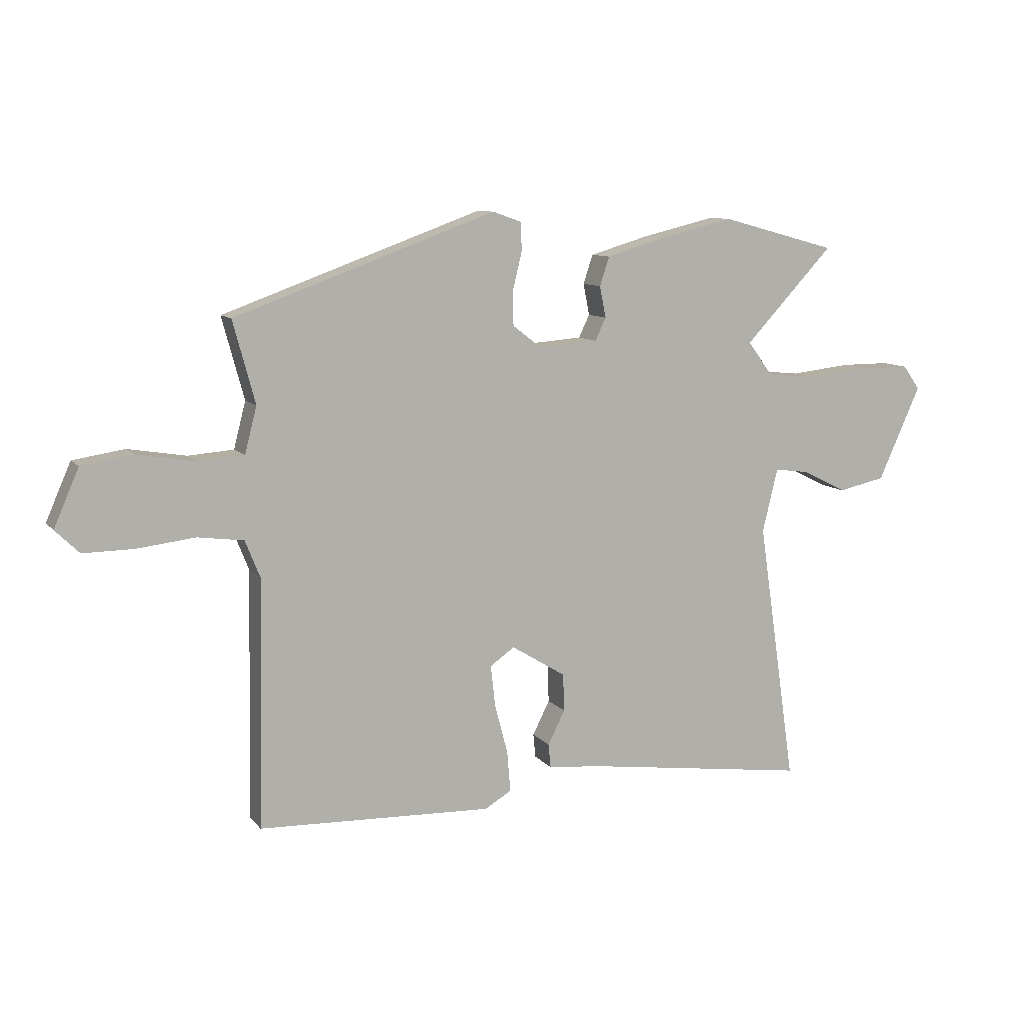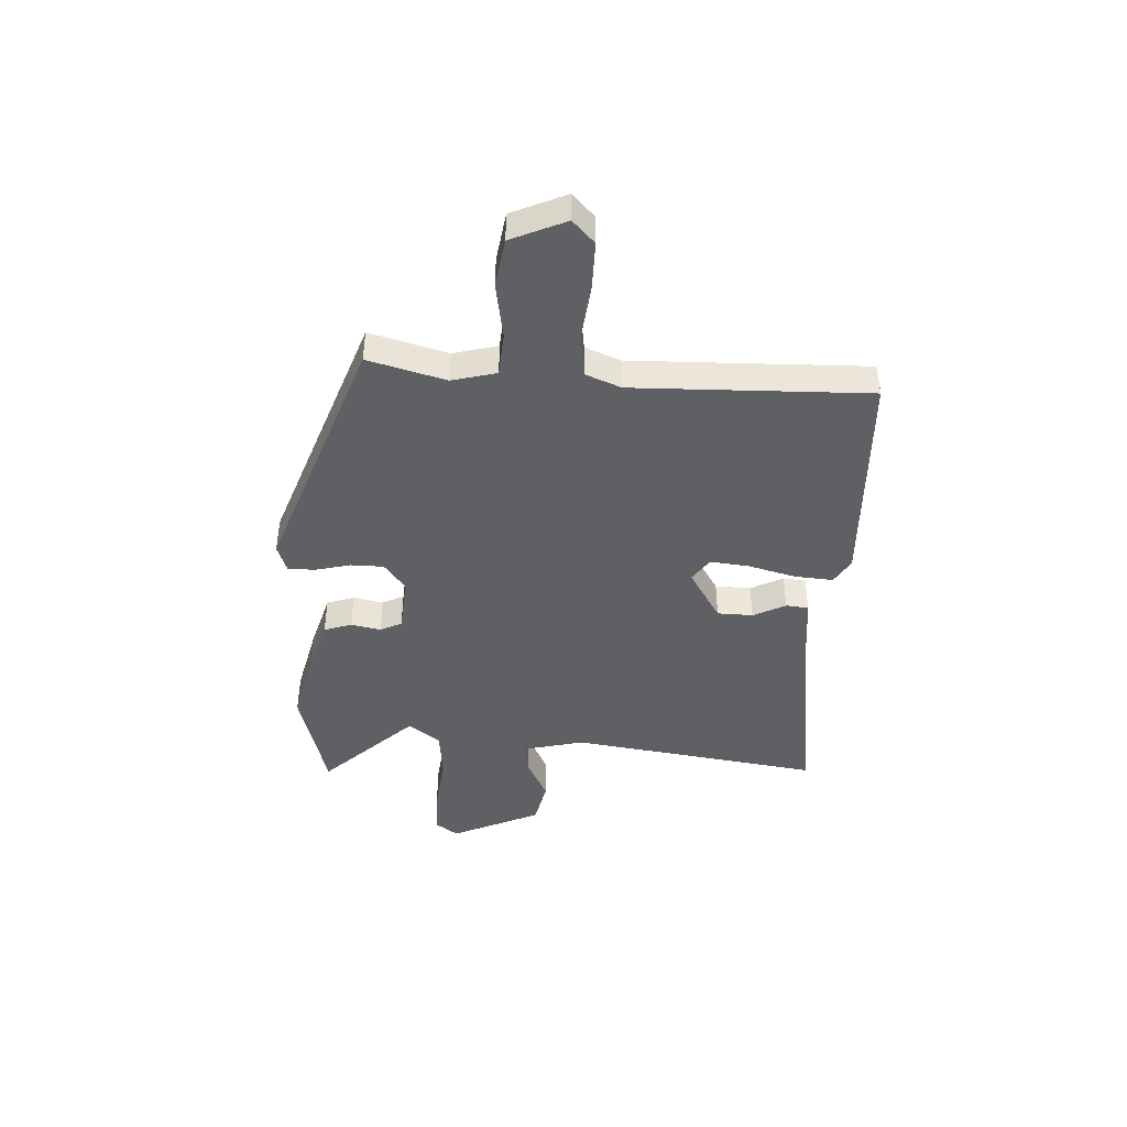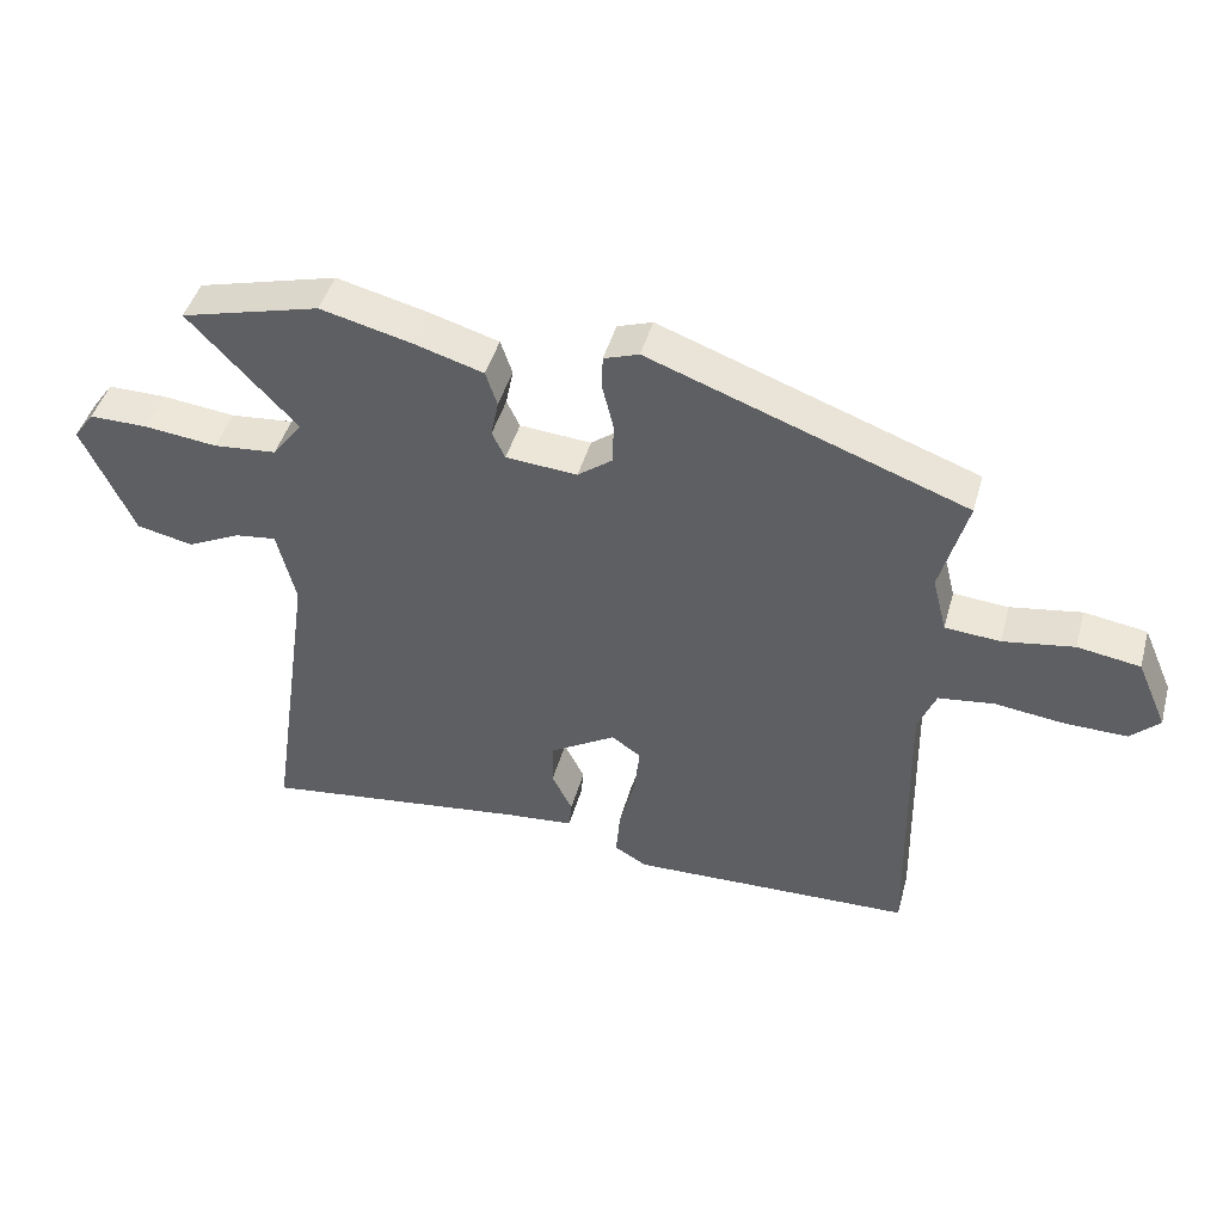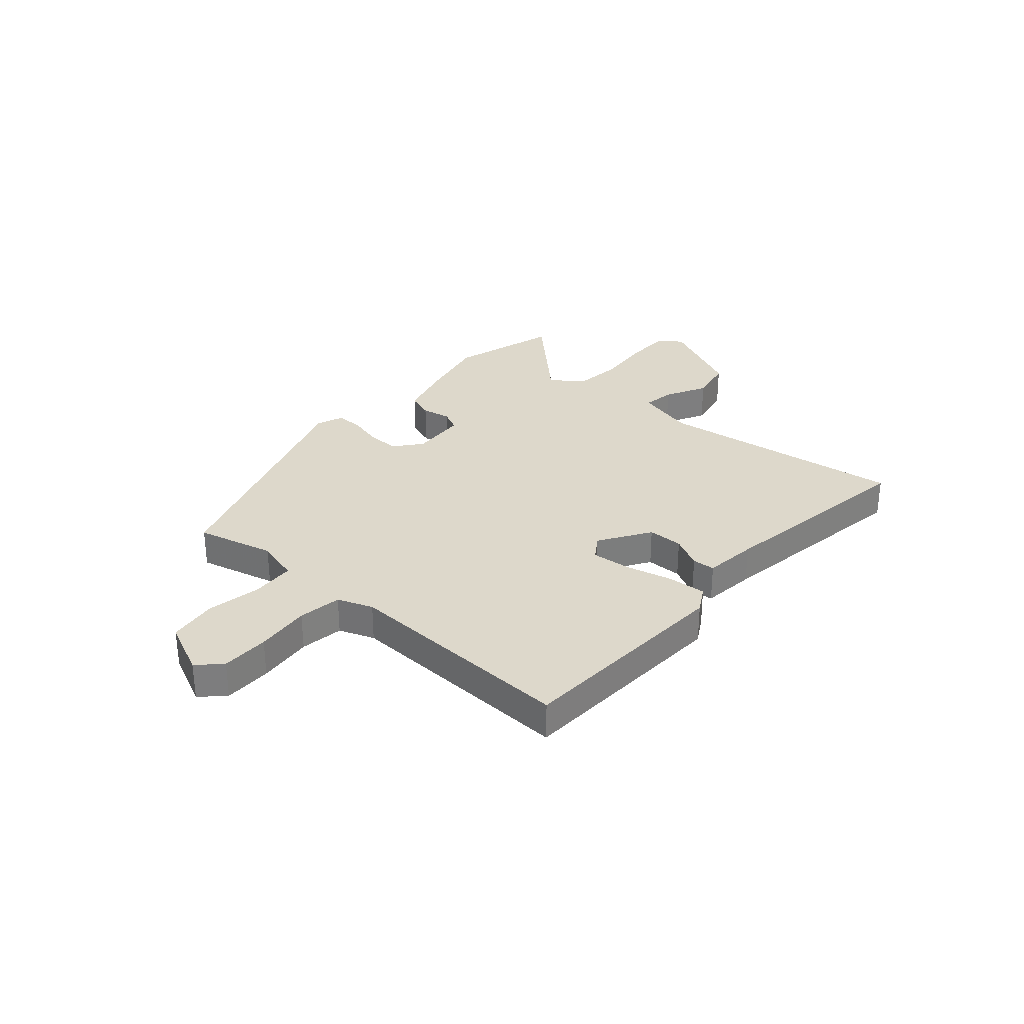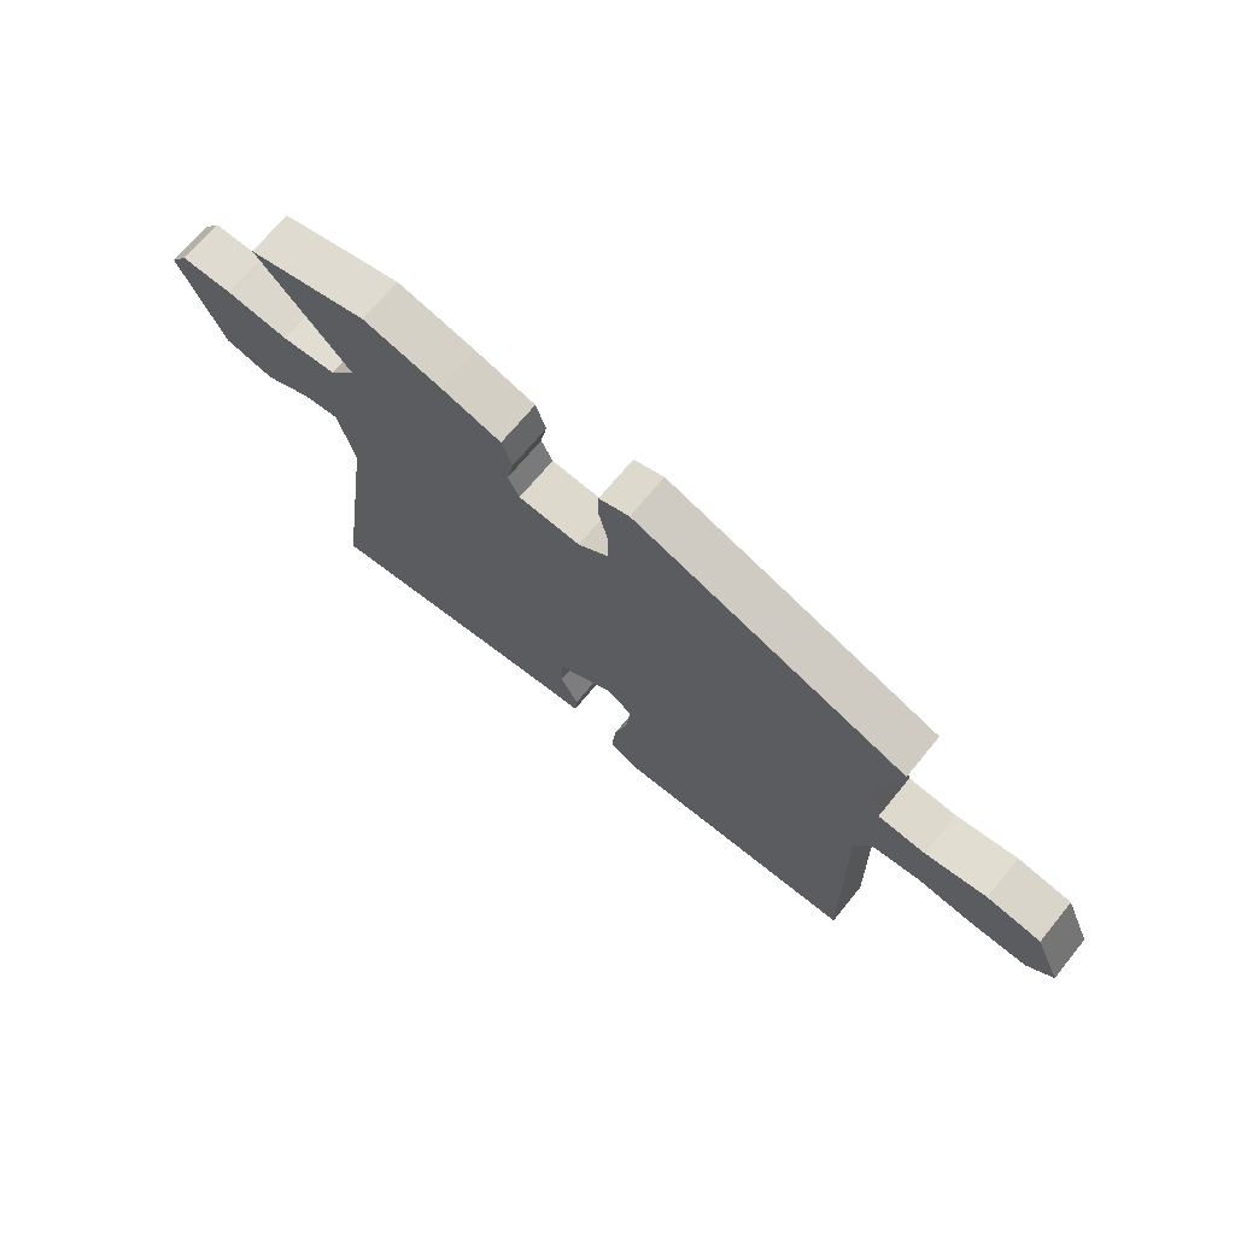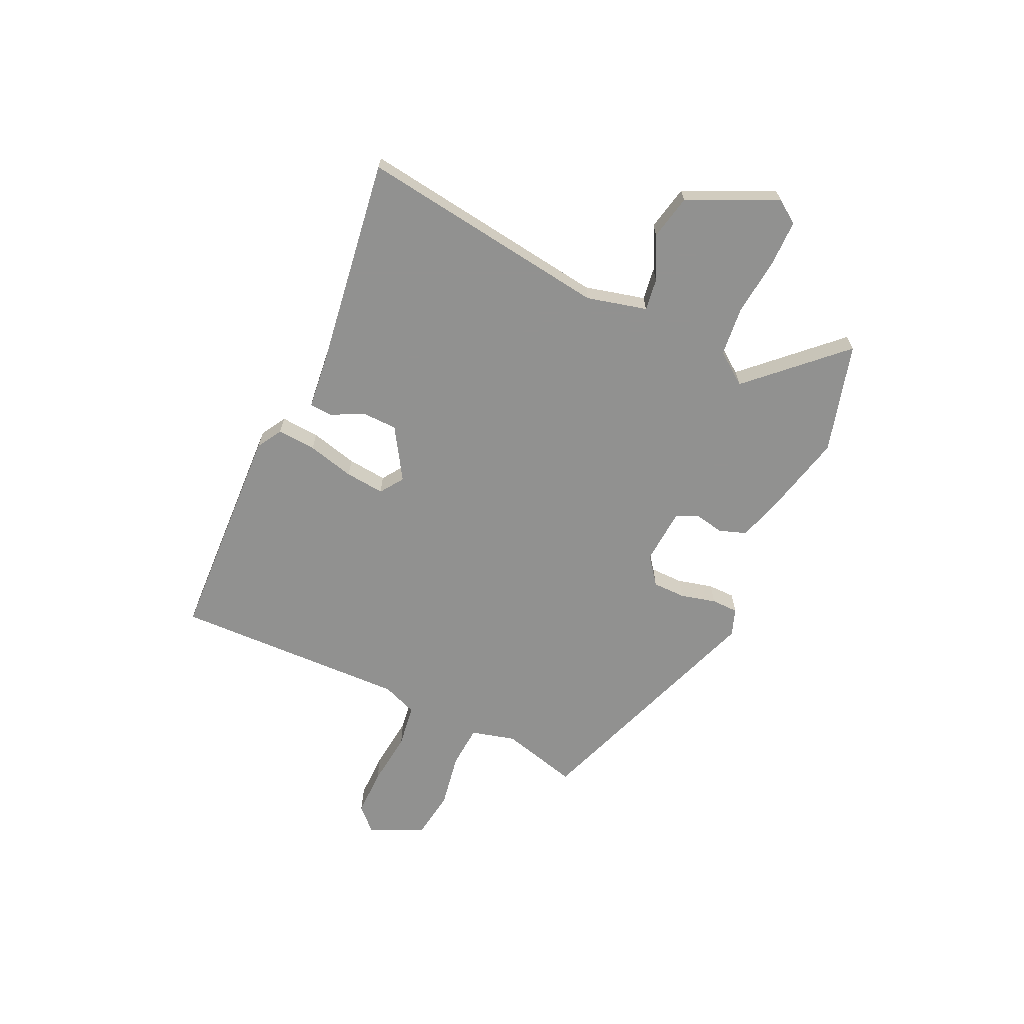
<metadata>
{"format":"obj","ext":"obj","renderer":"f3d","projection":"perspective","resolution":1024,"background":"white","views":[{"elev":9.8,"azim":157.7,"up":"+Z"},{"elev":-43.7,"azim":87.1,"up":"+Y"},{"elev":45.1,"azim":15.4,"up":"+Z"},{"elev":31.1,"azim":132.1,"up":"+Y"},{"elev":69.8,"azim":39.4,"up":"+Z"},{"elev":-66.0,"azim":-114.5,"up":"+Y"}]}
</metadata>
<code>
v 0.459 0.07 -0.498
v 0.046 0.07 -0.513
v -0.001 0.07 -0.485
v 0.005 0.07 -0.413
v 0.028 0.07 -0.326
v 0.036 0.07 -0.253
v -0.007 0.07 -0.223
v -0.103 0.07 -0.282
v -0.105 0.07 -0.348
v -0.075 0.07 -0.408
v -0.079 0.07 -0.45
v -0.179 0.07 -0.46
v -0.571 0.07 -0.513
v -0.503 0.07 -0.048
v -0.53 0.07 0.064
v -0.59 0.07 0.056
v -0.669 0.07 0.017
v -0.752 0.07 0.035
v -0.827 0.07 0.201
v -0.797 0.07 0.243
v -0.711 0.07 0.243
v -0.604 0.07 0.231
v -0.512 0.07 0.24
v -0.468 0.07 0.299
v -0.625 0.07 0.466
v -0.421 0.07 0.521
v -0.289 0.07 0.489
v -0.187 0.07 0.459
v -0.17 0.07 0.408
v -0.181 0.07 0.353
v -0.162 0.07 0.313
v -0.058 0.07 0.305
v -0.007 0.07 0.344
v -0.006 0.07 0.405
v -0.022 0.07 0.471
v -0.021 0.07 0.521
v 0.03 0.07 0.539
v 0.49 0.07 0.372
v 0.451 0.07 0.228
v 0.472 0.07 0.146
v 0.552 0.07 0.14
v 0.655 0.07 0.157
v 0.746 0.07 0.143
v 0.79 0.07 0.042
v 0.748 0.07 0.001
v 0.659 0.07 0.002
v 0.557 0.07 0.014
v 0.476 0.07 0.003
v 0.45 0.07 -0.062
v 0.459 0 -0.498
v 0.046 0 -0.513
v -0.001 0 -0.485
v 0.005 0 -0.413
v 0.028 0 -0.326
v 0.036 0 -0.253
v -0.007 0 -0.223
v -0.103 0 -0.282
v -0.105 0 -0.348
v -0.075 0 -0.408
v -0.079 0 -0.45
v -0.179 0 -0.46
v -0.571 0 -0.513
v -0.503 0 -0.048
v -0.53 0 0.064
v -0.59 0 0.056
v -0.669 0 0.017
v -0.752 0 0.035
v -0.827 0 0.201
v -0.797 0 0.243
v -0.711 0 0.243
v -0.604 0 0.231
v -0.512 0 0.24
v -0.468 0 0.299
v -0.625 0 0.466
v -0.421 0 0.521
v -0.289 0 0.489
v -0.187 0 0.459
v -0.17 0 0.408
v -0.181 0 0.353
v -0.162 0 0.313
v -0.058 0 0.305
v -0.007 0 0.344
v -0.006 0 0.405
v -0.022 0 0.471
v -0.021 0 0.521
v 0.03 0 0.539
v 0.49 0 0.372
v 0.451 0 0.228
v 0.472 0 0.146
v 0.552 0 0.14
v 0.655 0 0.157
v 0.746 0 0.143
v 0.79 0 0.042
v 0.748 0 0.001
v 0.659 0 0.002
v 0.557 0 0.014
v 0.476 0 0.003
v 0.45 0 -0.062
f 45 46 47
f 44 45 47
f 43 44 47
f 42 43 47
f 41 42 47
f 40 41 47 48
f 39 40 48 49
f 37 38 39
f 36 37 39
f 35 36 39
f 34 35 39
f 33 34 39 49
f 28 29 30
f 27 28 30
f 26 27 30
f 25 26 30
f 24 25 30
f 23 24 30 31
f 20 21 22
f 19 20 22
f 18 19 22
f 17 18 22
f 16 17 22
f 15 16 22 23
f 23 31 32
f 15 23 32
f 14 15 32
f 9 10 11 12
f 12 13 14
f 9 12 14
f 8 9 14
f 3 4 5
f 2 3 5
f 1 2 5
f 49 1 5
f 49 5 6
f 33 49 6 7
f 14 32 33
f 8 14 33
f 7 8 33
f 96 95 94
f 96 94 93
f 96 93 92
f 96 92 91
f 96 91 90
f 97 96 90 89
f 98 97 89 88
f 88 87 86
f 88 86 85
f 88 85 84
f 88 84 83
f 98 88 83 82
f 79 78 77
f 79 77 76
f 79 76 75
f 79 75 74
f 79 74 73
f 80 79 73 72
f 71 70 69
f 71 69 68
f 71 68 67
f 71 67 66
f 71 66 65
f 72 71 65 64
f 81 80 72
f 81 72 64
f 81 64 63
f 61 60 59 58
f 63 62 61
f 63 61 58
f 63 58 57
f 54 53 52
f 54 52 51
f 54 51 50
f 54 50 98
f 55 54 98
f 56 55 98 82
f 82 81 63
f 82 63 57
f 82 57 56
f 1 50 51 2
f 2 51 52 3
f 3 52 53 4
f 4 53 54 5
f 5 54 55 6
f 6 55 56 7
f 7 56 57 8
f 8 57 58 9
f 9 58 59 10
f 10 59 60 11
f 11 60 61 12
f 12 61 62 13
f 13 62 63 14
f 14 63 64 15
f 15 64 65 16
f 16 65 66 17
f 17 66 67 18
f 18 67 68 19
f 19 68 69 20
f 20 69 70 21
f 21 70 71 22
f 22 71 72 23
f 23 72 73 24
f 24 73 74 25
f 25 74 75 26
f 26 75 76 27
f 27 76 77 28
f 28 77 78 29
f 29 78 79 30
f 30 79 80 31
f 31 80 81 32
f 32 81 82 33
f 33 82 83 34
f 34 83 84 35
f 35 84 85 36
f 36 85 86 37
f 37 86 87 38
f 38 87 88 39
f 39 88 89 40
f 40 89 90 41
f 41 90 91 42
f 42 91 92 43
f 43 92 93 44
f 44 93 94 45
f 45 94 95 46
f 46 95 96 47
f 47 96 97 48
f 48 97 98 49
f 49 98 50 1

</code>
